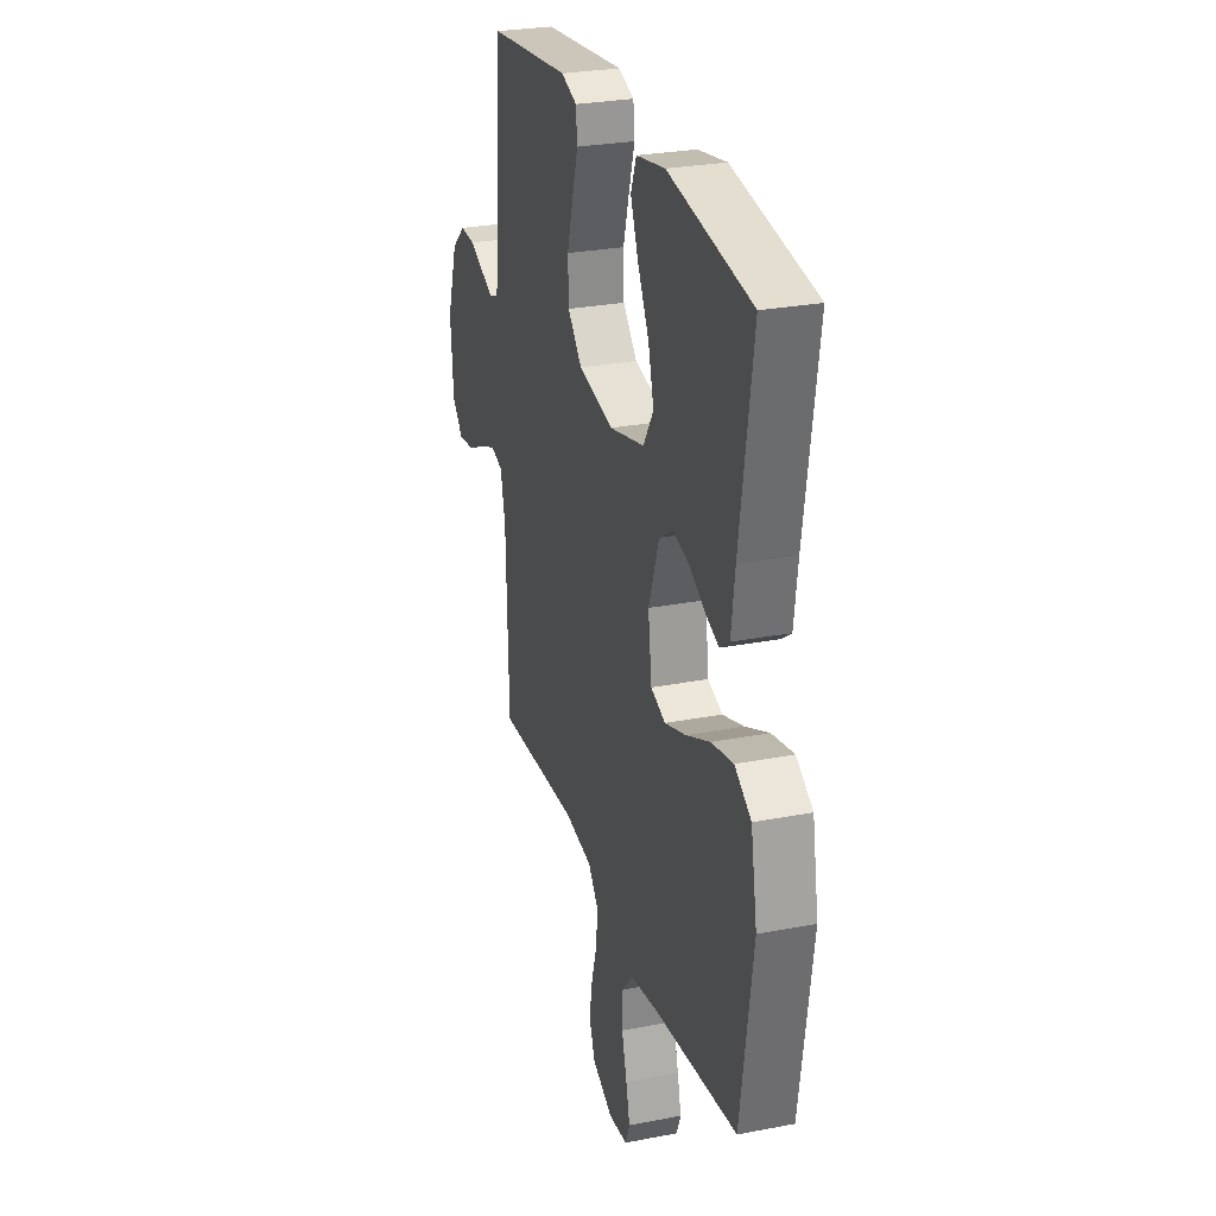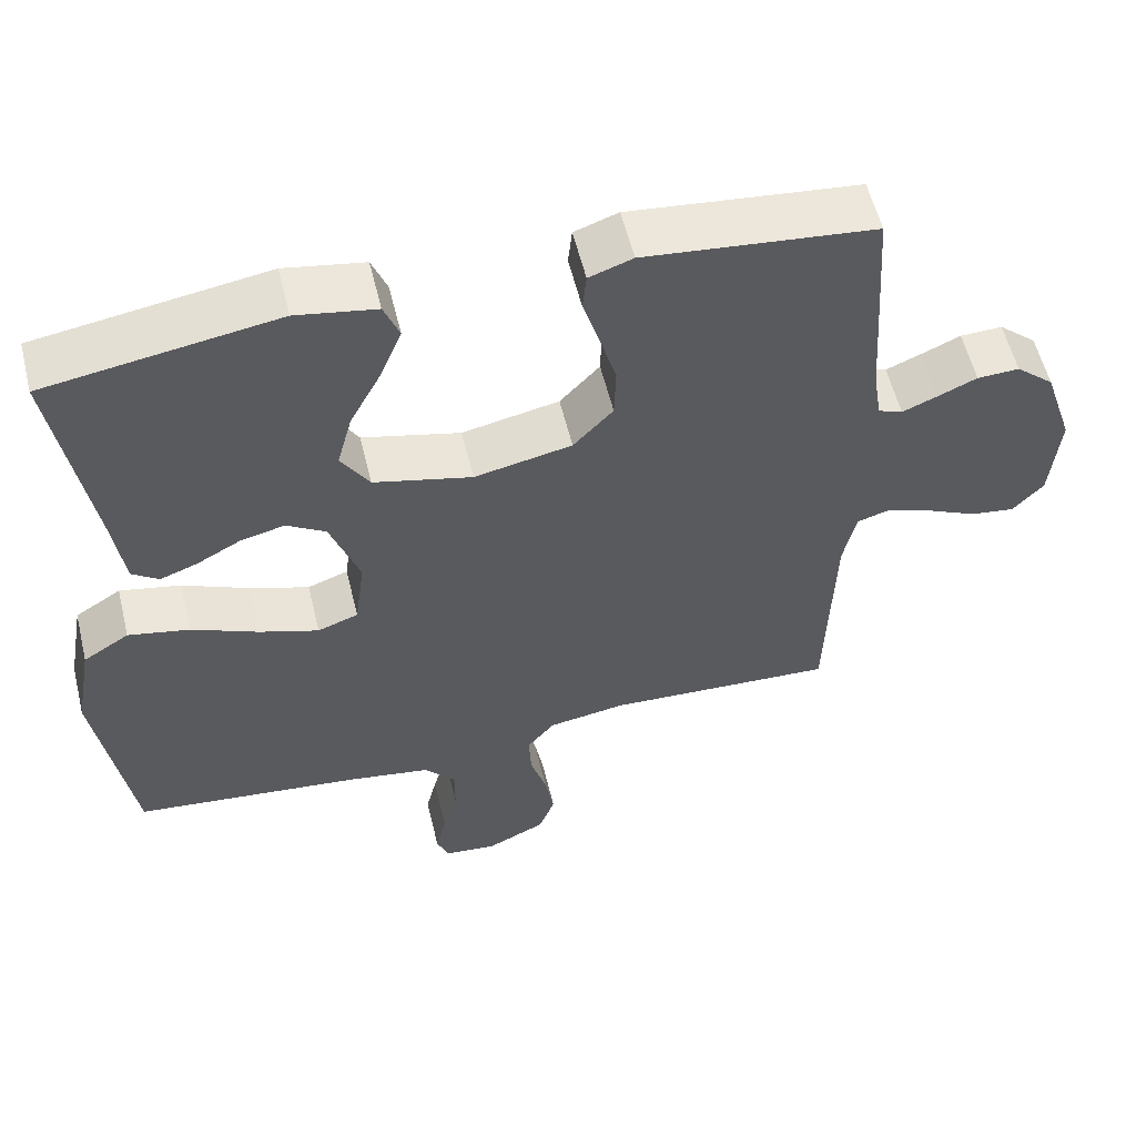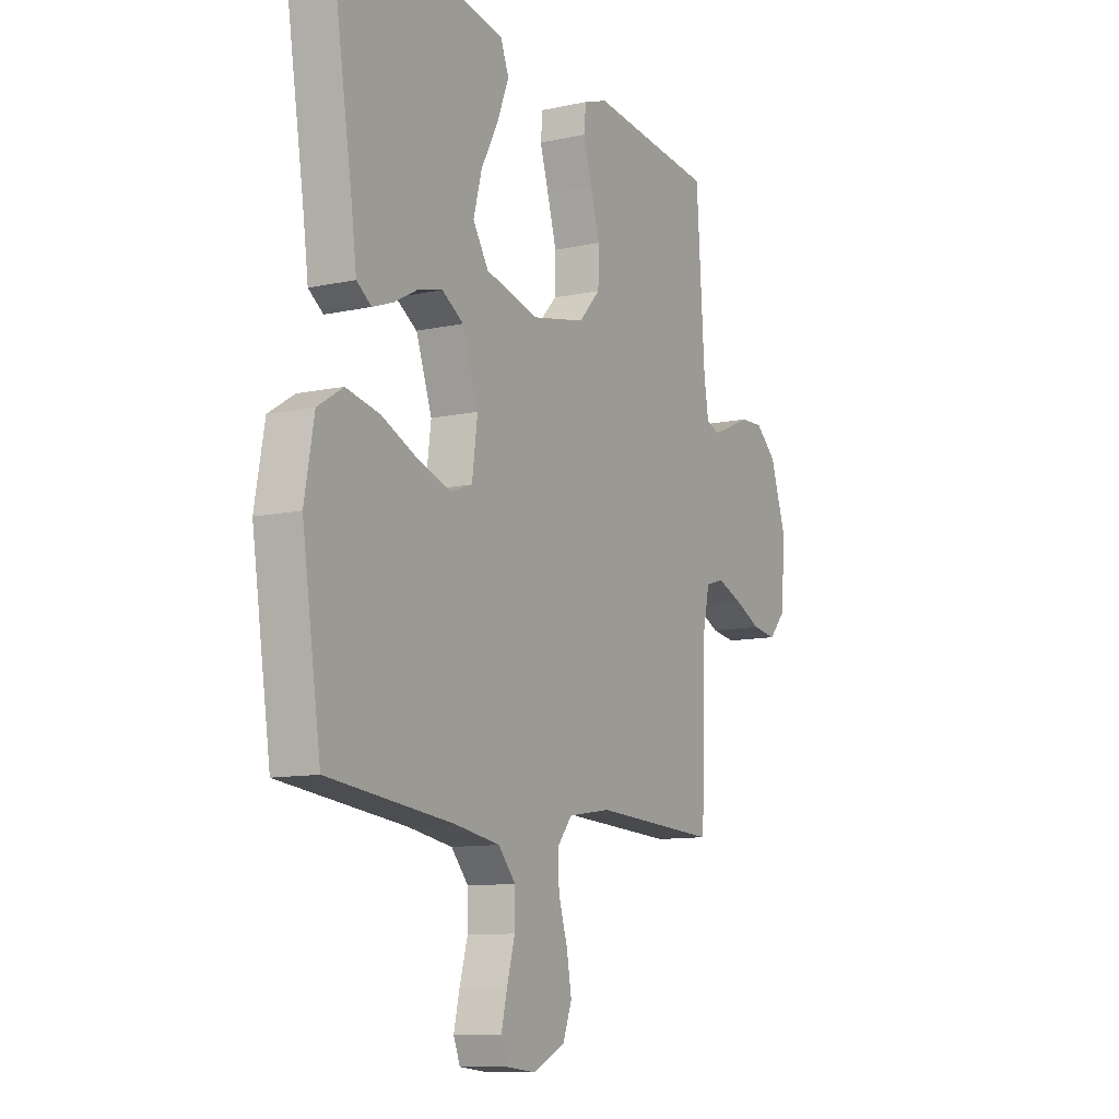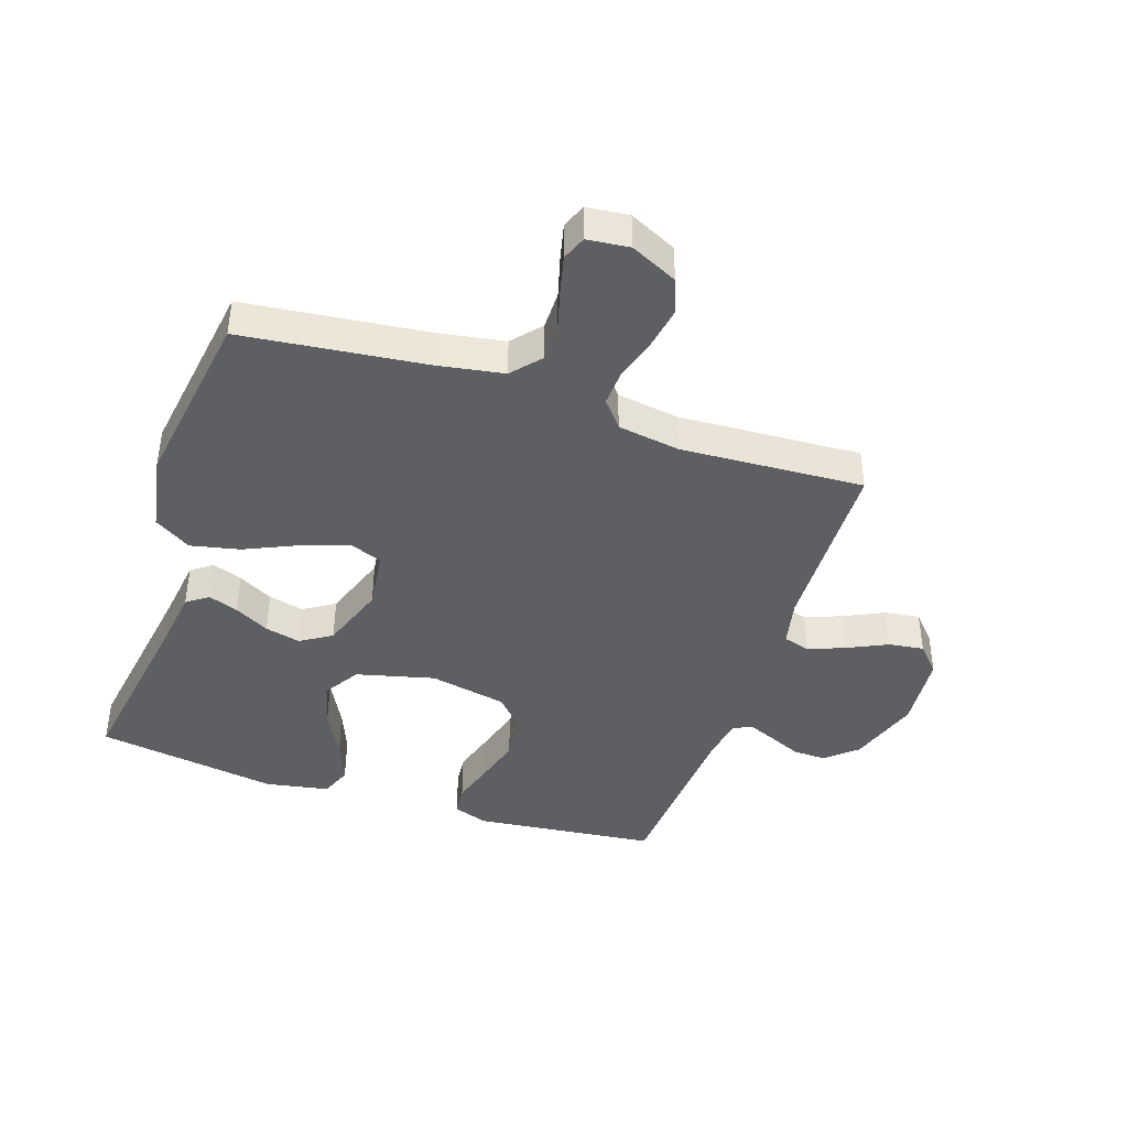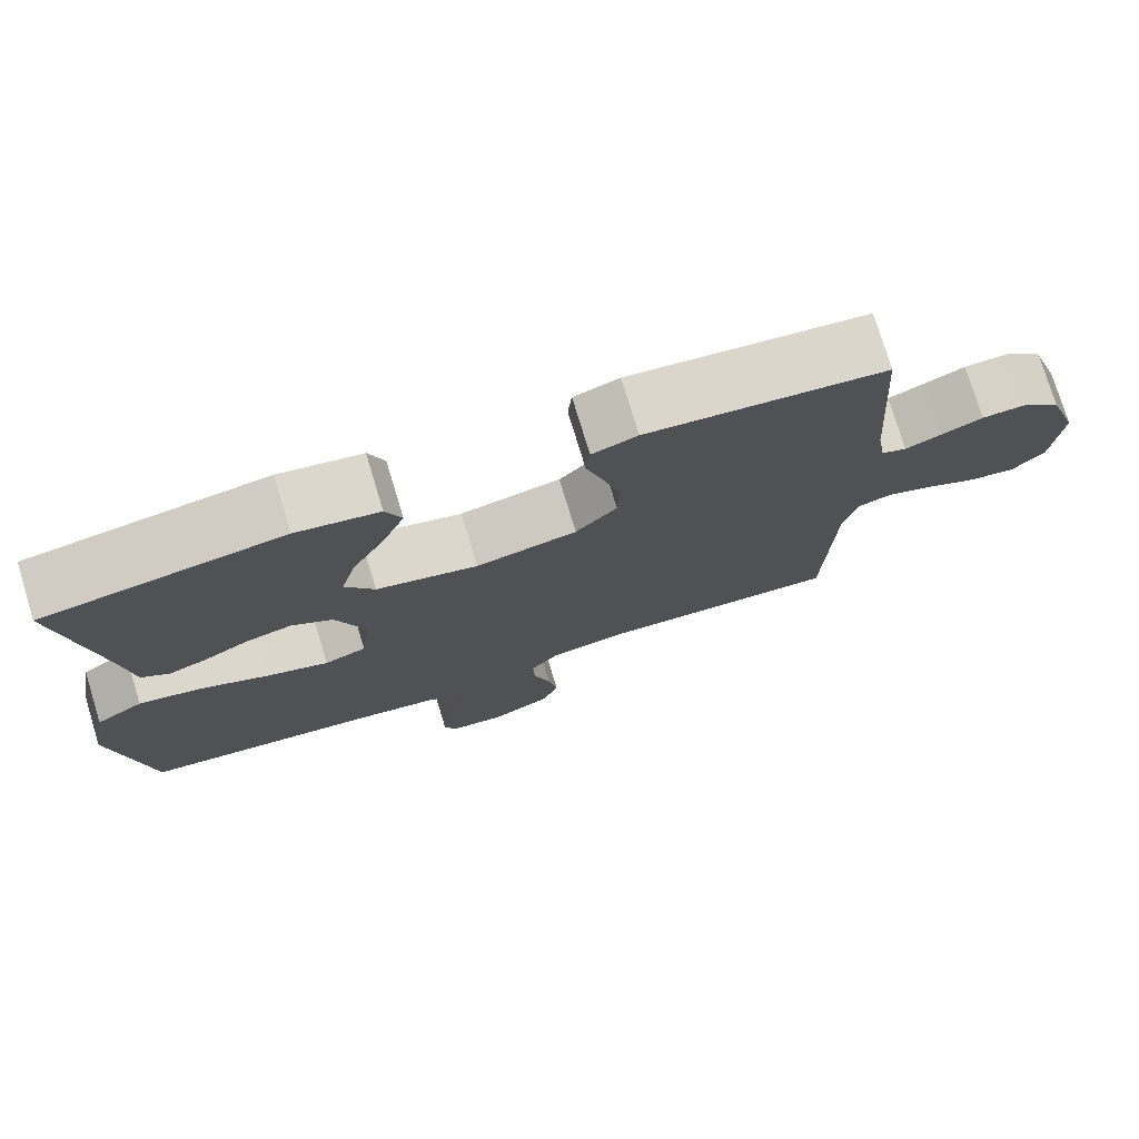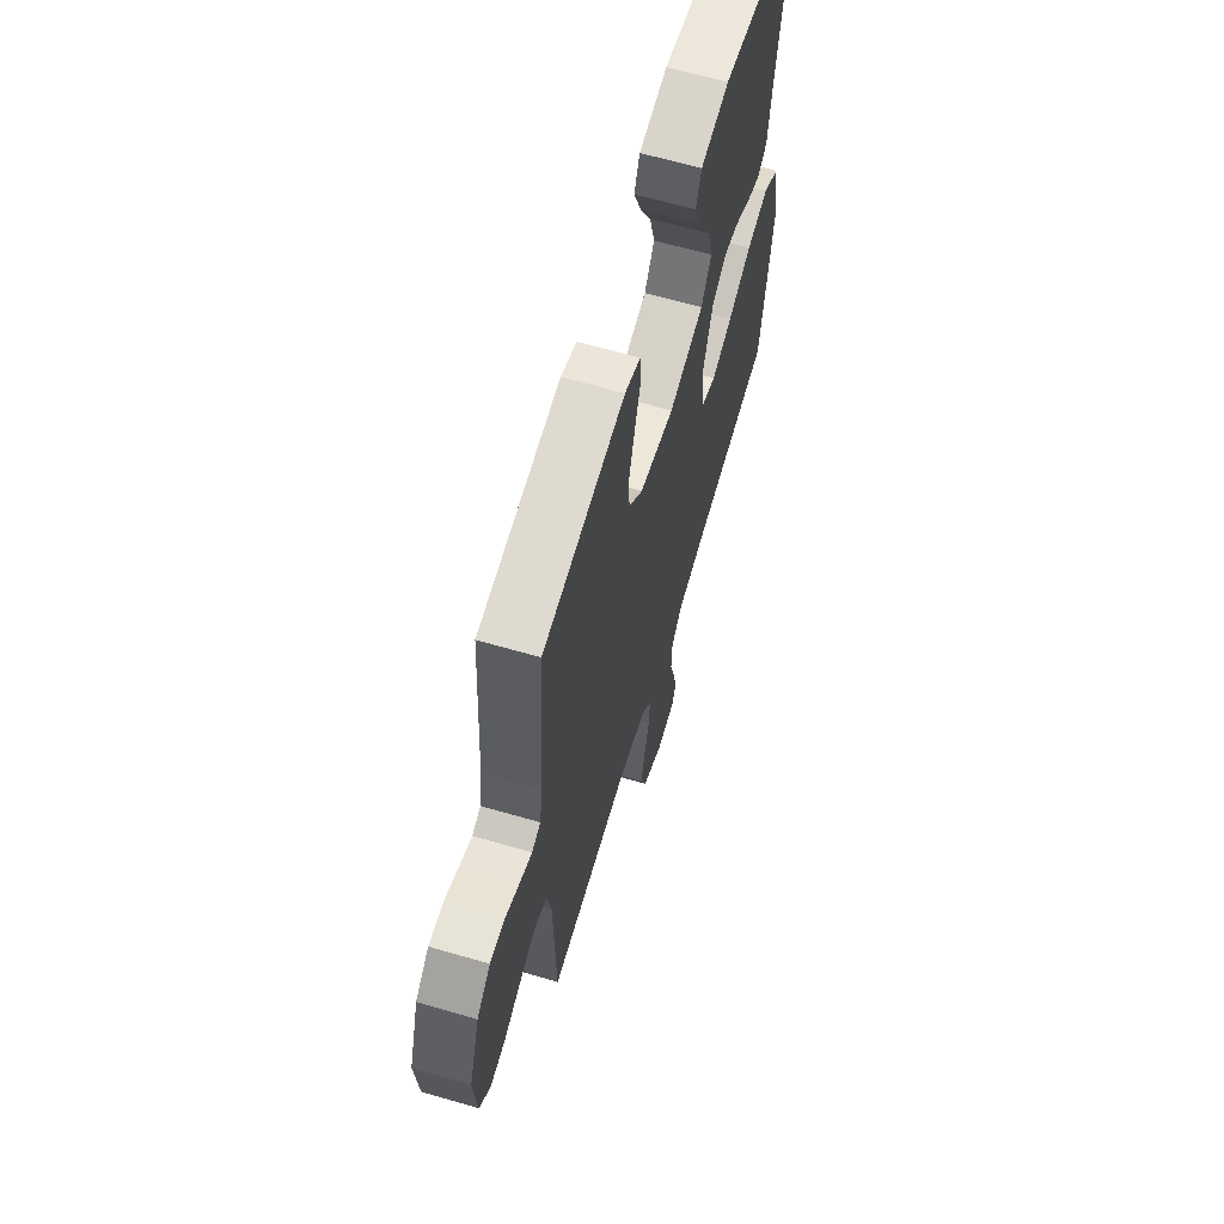
<metadata>
{"format":"obj","ext":"obj","renderer":"f3d","projection":"perspective","resolution":1024,"background":"white","views":[{"elev":27.3,"azim":73.4,"up":"+Z"},{"elev":57.0,"azim":166.3,"up":"+Z"},{"elev":-10.5,"azim":118.9,"up":"+Z"},{"elev":-41.9,"azim":161.6,"up":"+Y"},{"elev":76.2,"azim":163.1,"up":"+Z"},{"elev":64.0,"azim":-73.6,"up":"+Z"}]}
</metadata>
<code>
v 0.5 0.07 0.5
v 0.453 0.07 0.2
v 0.44 0.07 0.102
v 0.405 0.07 0.077
v 0.356 0.07 0.095
v 0.299 0.07 0.126
v 0.241 0.07 0.14
v 0.19 0.07 0.108
v 0.152 0.07 0
v 0.165 0.07 -0.098
v 0.218 0.07 -0.117
v 0.295 0.07 -0.091
v 0.382 0.07 -0.052
v 0.462 0.07 -0.035
v 0.522 0.07 -0.073
v 0.545 0.07 -0.2
v 0.5 0.07 -0.5
v 0.2 0.07 -0.534
v 0.093 0.07 -0.552
v 0.052 0.07 -0.599
v 0.052 0.07 -0.662
v 0.071 0.07 -0.73
v 0.085 0.07 -0.789
v 0.069 0.07 -0.829
v 0 0.07 -0.836
v -0.077 0.07 -0.799
v -0.098 0.07 -0.742
v -0.086 0.07 -0.674
v -0.065 0.07 -0.605
v -0.062 0.07 -0.544
v -0.098 0.07 -0.5
v -0.2 0.07 -0.484
v -0.5 0.07 -0.5
v -0.509 0.07 -0.2
v -0.526 0.07 -0.121
v -0.57 0.07 -0.108
v -0.63 0.07 -0.131
v -0.695 0.07 -0.162
v -0.753 0.07 -0.17
v -0.793 0.07 -0.126
v -0.804 0.07 0
v -0.765 0.07 0.118
v -0.715 0.07 0.162
v -0.66 0.07 0.16
v -0.608 0.07 0.137
v -0.563 0.07 0.118
v -0.531 0.07 0.131
v -0.52 0.07 0.2
v -0.5 0.07 0.5
v -0.2 0.07 0.533
v -0.143 0.07 0.513
v -0.138 0.07 0.463
v -0.159 0.07 0.393
v -0.181 0.07 0.316
v -0.179 0.07 0.245
v -0.127 0.07 0.189
v 0 0.07 0.163
v 0.128 0.07 0.195
v 0.165 0.07 0.254
v 0.145 0.07 0.329
v 0.104 0.07 0.407
v 0.076 0.07 0.477
v 0.096 0.07 0.528
v 0.2 0.07 0.547
v 0.5 0 0.5
v 0.453 0 0.2
v 0.44 0 0.102
v 0.405 0 0.077
v 0.356 0 0.095
v 0.299 0 0.126
v 0.241 0 0.14
v 0.19 0 0.108
v 0.152 0 0
v 0.165 0 -0.098
v 0.218 0 -0.117
v 0.295 0 -0.091
v 0.382 0 -0.052
v 0.462 0 -0.035
v 0.522 0 -0.073
v 0.545 0 -0.2
v 0.5 0 -0.5
v 0.2 0 -0.534
v 0.093 0 -0.552
v 0.052 0 -0.599
v 0.052 0 -0.662
v 0.071 0 -0.73
v 0.085 0 -0.789
v 0.069 0 -0.829
v 0 0 -0.836
v -0.077 0 -0.799
v -0.098 0 -0.742
v -0.086 0 -0.674
v -0.065 0 -0.605
v -0.062 0 -0.544
v -0.098 0 -0.5
v -0.2 0 -0.484
v -0.5 0 -0.5
v -0.509 0 -0.2
v -0.526 0 -0.121
v -0.57 0 -0.108
v -0.63 0 -0.131
v -0.695 0 -0.162
v -0.753 0 -0.17
v -0.793 0 -0.126
v -0.804 0 0
v -0.765 0 0.118
v -0.715 0 0.162
v -0.66 0 0.16
v -0.608 0 0.137
v -0.563 0 0.118
v -0.531 0 0.131
v -0.52 0 0.2
v -0.5 0 0.5
v -0.2 0 0.533
v -0.143 0 0.513
v -0.138 0 0.463
v -0.159 0 0.393
v -0.181 0 0.316
v -0.179 0 0.245
v -0.127 0 0.189
v 0 0 0.163
v 0.128 0 0.195
v 0.165 0 0.254
v 0.145 0 0.329
v 0.104 0 0.407
v 0.076 0 0.477
v 0.096 0 0.528
v 0.2 0 0.547
f 63 64 1 2
f 60 61 62 63
f 59 60 63 2
f 58 59 2 3
f 50 51 52 53
f 48 49 50 53
f 47 48 53 54
f 42 43 44 45
f 42 45 46
f 41 42 46
f 40 41 46 47
f 37 38 39 40
f 36 37 40 47
f 32 33 34
f 31 32 34 35
f 26 27 28 29
f 24 25 26 29
f 24 29 30
f 21 22 23 24
f 21 24 30
f 20 21 30 31
f 15 16 17 18
f 15 18 19
f 12 13 14 15
f 11 12 15 19
f 10 11 19 20
f 3 4 5 6
f 3 6 7
f 58 3 7
f 57 58 7 8
f 56 57 8 9
f 36 47 54 55
f 35 36 55 56
f 20 31 35 56
f 9 10 20 56
f 66 65 128 127
f 127 126 125 124
f 66 127 124 123
f 67 66 123 122
f 117 116 115 114
f 117 114 113 112
f 118 117 112 111
f 109 108 107 106
f 110 109 106
f 110 106 105
f 111 110 105 104
f 104 103 102 101
f 111 104 101 100
f 98 97 96
f 99 98 96 95
f 93 92 91 90
f 93 90 89 88
f 94 93 88
f 88 87 86 85
f 94 88 85
f 95 94 85 84
f 82 81 80 79
f 83 82 79
f 79 78 77 76
f 83 79 76 75
f 84 83 75 74
f 70 69 68 67
f 71 70 67
f 71 67 122
f 72 71 122 121
f 73 72 121 120
f 119 118 111 100
f 120 119 100 99
f 120 99 95 84
f 120 84 74 73
f 1 65 66 2
f 2 66 67 3
f 3 67 68 4
f 4 68 69 5
f 5 69 70 6
f 6 70 71 7
f 7 71 72 8
f 8 72 73 9
f 9 73 74 10
f 10 74 75 11
f 11 75 76 12
f 12 76 77 13
f 13 77 78 14
f 14 78 79 15
f 15 79 80 16
f 16 80 81 17
f 17 81 82 18
f 18 82 83 19
f 19 83 84 20
f 20 84 85 21
f 21 85 86 22
f 22 86 87 23
f 23 87 88 24
f 24 88 89 25
f 25 89 90 26
f 26 90 91 27
f 27 91 92 28
f 28 92 93 29
f 29 93 94 30
f 30 94 95 31
f 31 95 96 32
f 32 96 97 33
f 33 97 98 34
f 34 98 99 35
f 35 99 100 36
f 36 100 101 37
f 37 101 102 38
f 38 102 103 39
f 39 103 104 40
f 40 104 105 41
f 41 105 106 42
f 42 106 107 43
f 43 107 108 44
f 44 108 109 45
f 45 109 110 46
f 46 110 111 47
f 47 111 112 48
f 48 112 113 49
f 49 113 114 50
f 50 114 115 51
f 51 115 116 52
f 52 116 117 53
f 53 117 118 54
f 54 118 119 55
f 55 119 120 56
f 56 120 121 57
f 57 121 122 58
f 58 122 123 59
f 59 123 124 60
f 60 124 125 61
f 61 125 126 62
f 62 126 127 63
f 63 127 128 64
f 64 128 65 1

</code>
